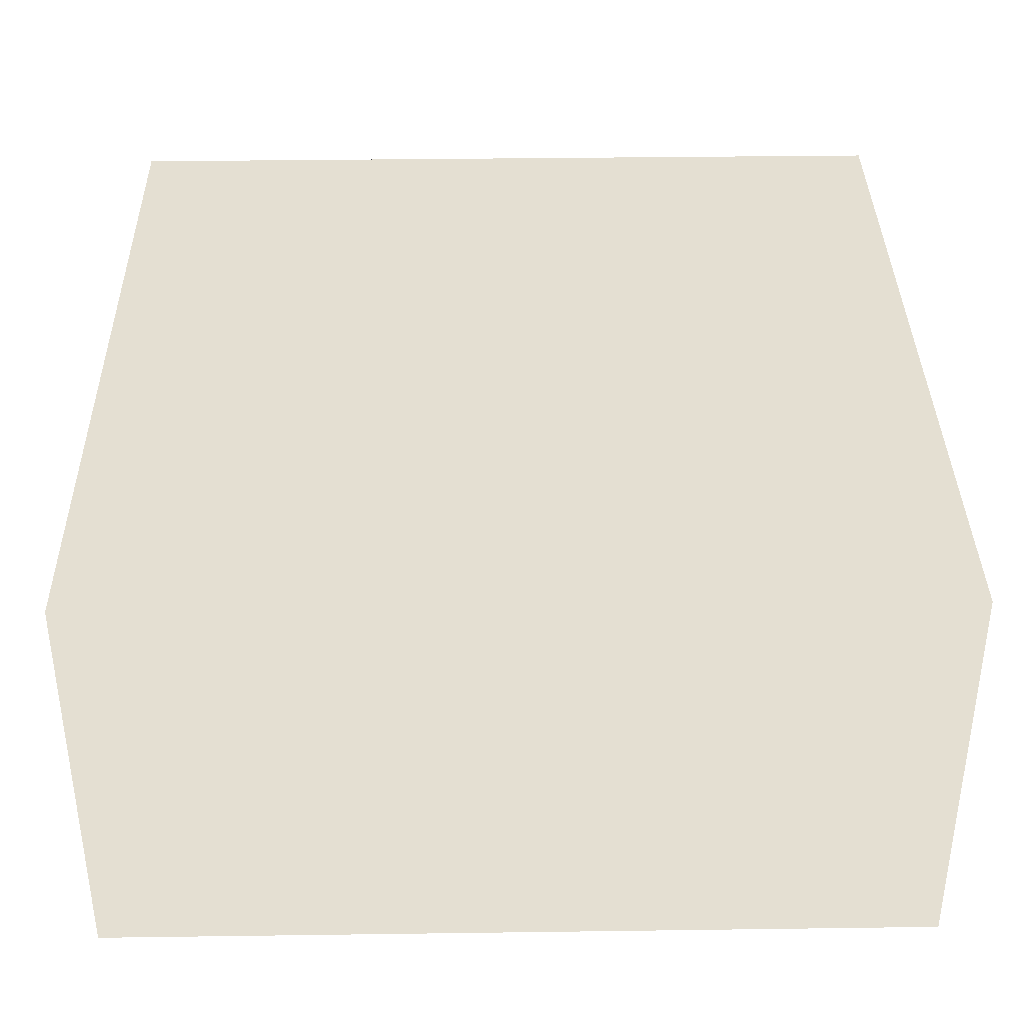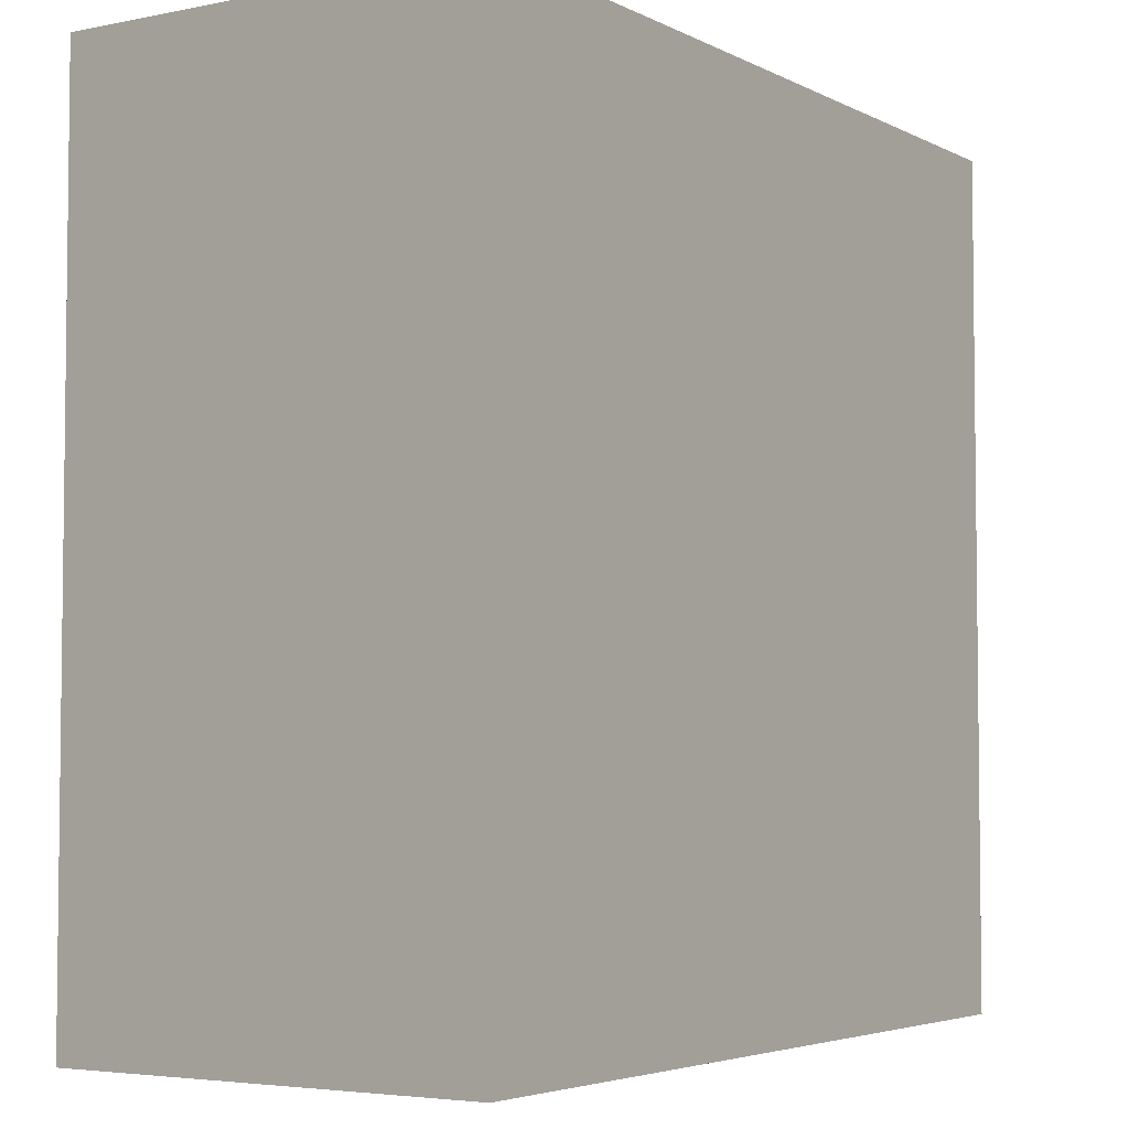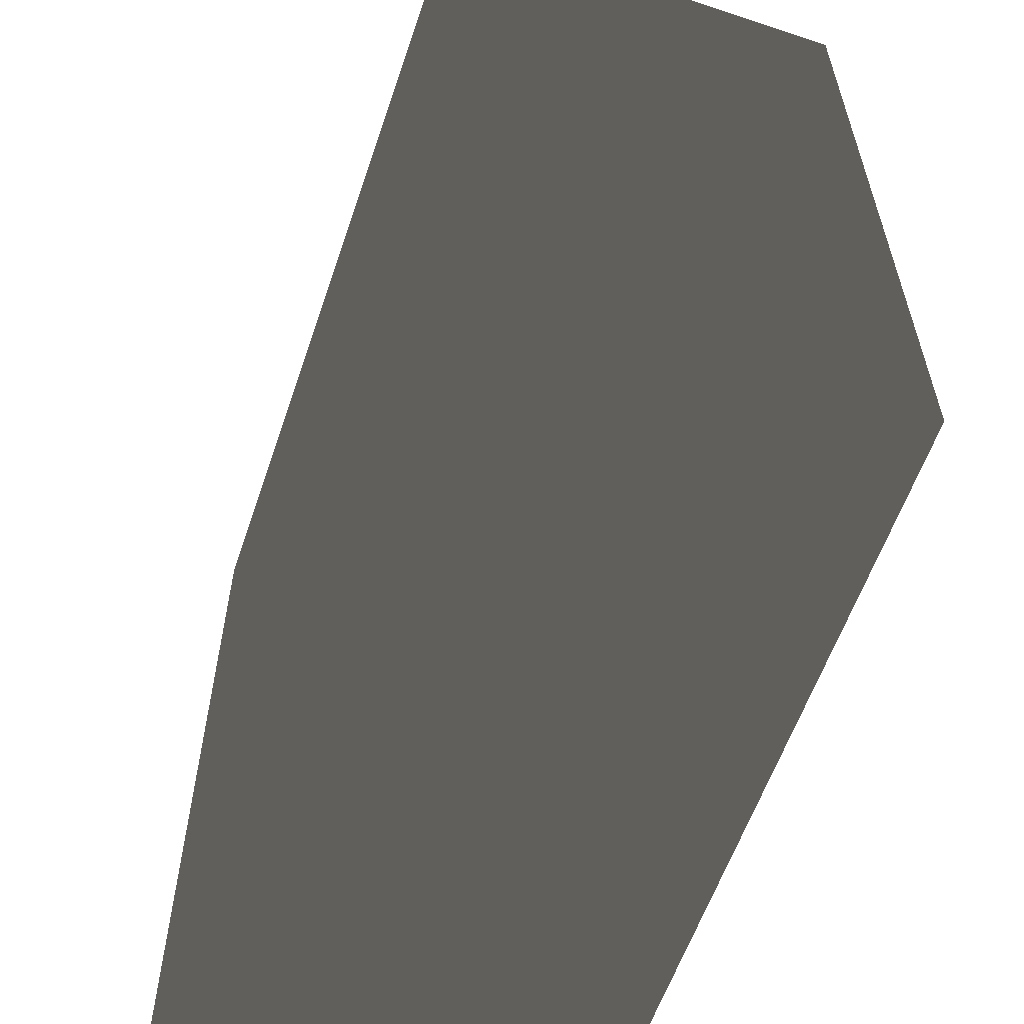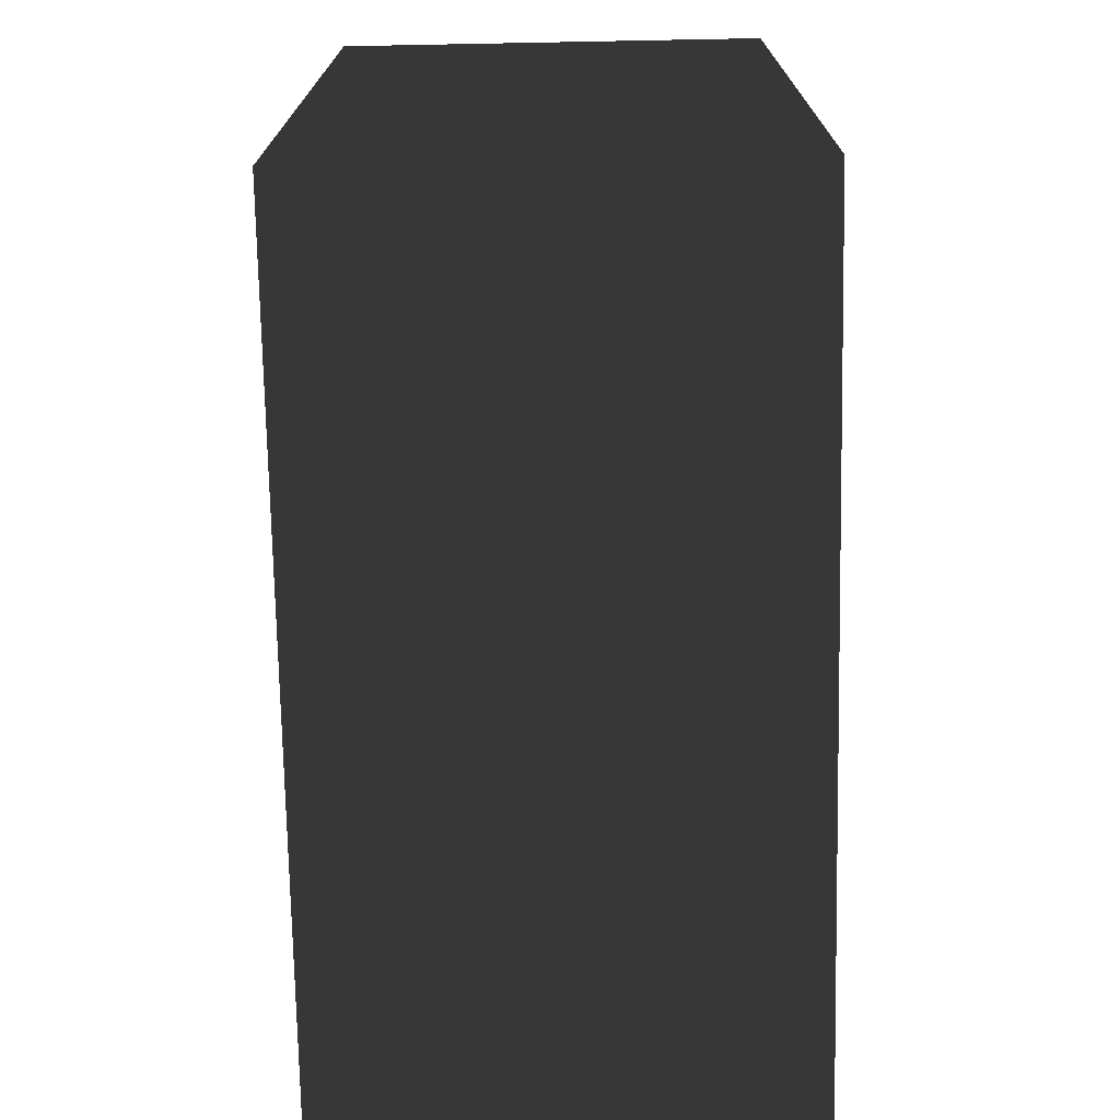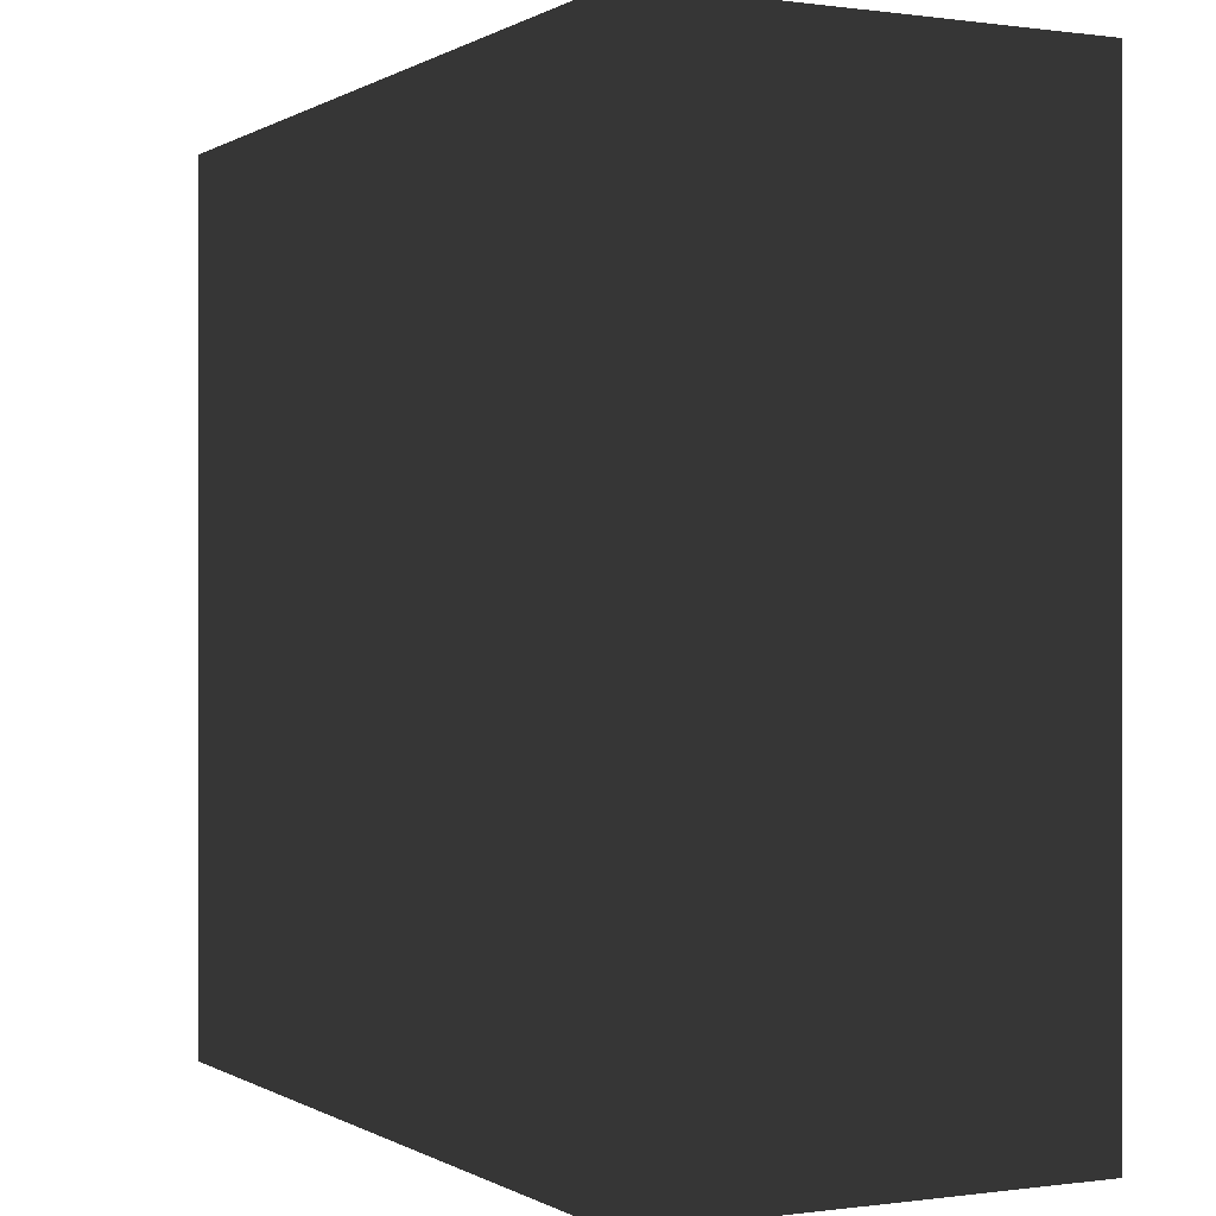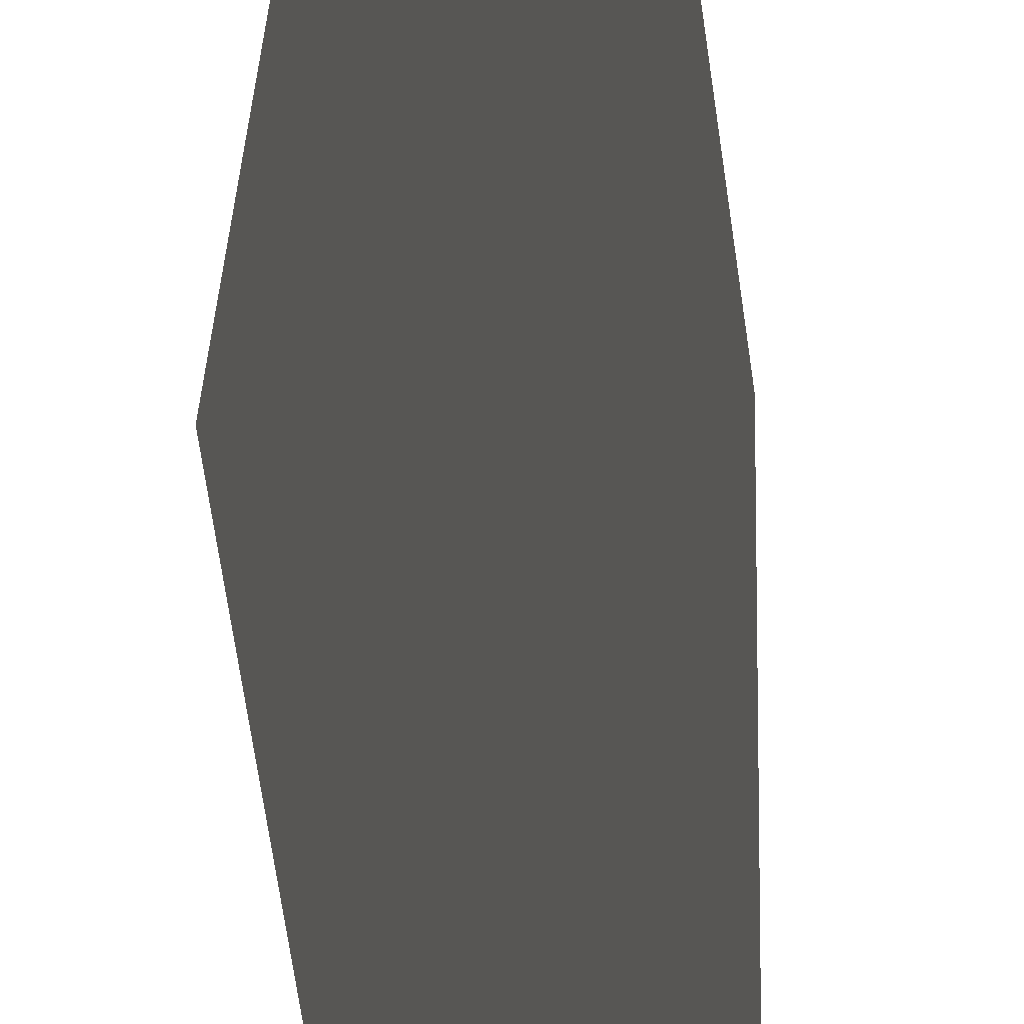
<metadata>
{"format":"obj","ext":"obj","renderer":"f3d","projection":"perspective","resolution":1024,"background":"white","views":[{"elev":36.9,"azim":89.0,"up":"+Y"},{"elev":-4.3,"azim":123.1,"up":"+Z"},{"elev":-59.4,"azim":-108.8,"up":"+Z"},{"elev":-73.5,"azim":-88.9,"up":"+Z"},{"elev":-0.0,"azim":62.7,"up":"+Z"},{"elev":-52.5,"azim":93.9,"up":"+Z"}]}
</metadata>
<code>
v -1 0 1
v -1 1 1
v -1 0 -1
v -1 1 -1
v 1 0 1
v 1 1 1
v 1 0 -1
v 1 1 -1
f 2 3 1
f 4 7 3
f 8 5 7
f 6 1 5
f 7 1 3
f 4 6 8
f 2 4 3
f 4 8 7
f 8 6 5
f 6 2 1
f 7 5 1
f 4 2 6

</code>
